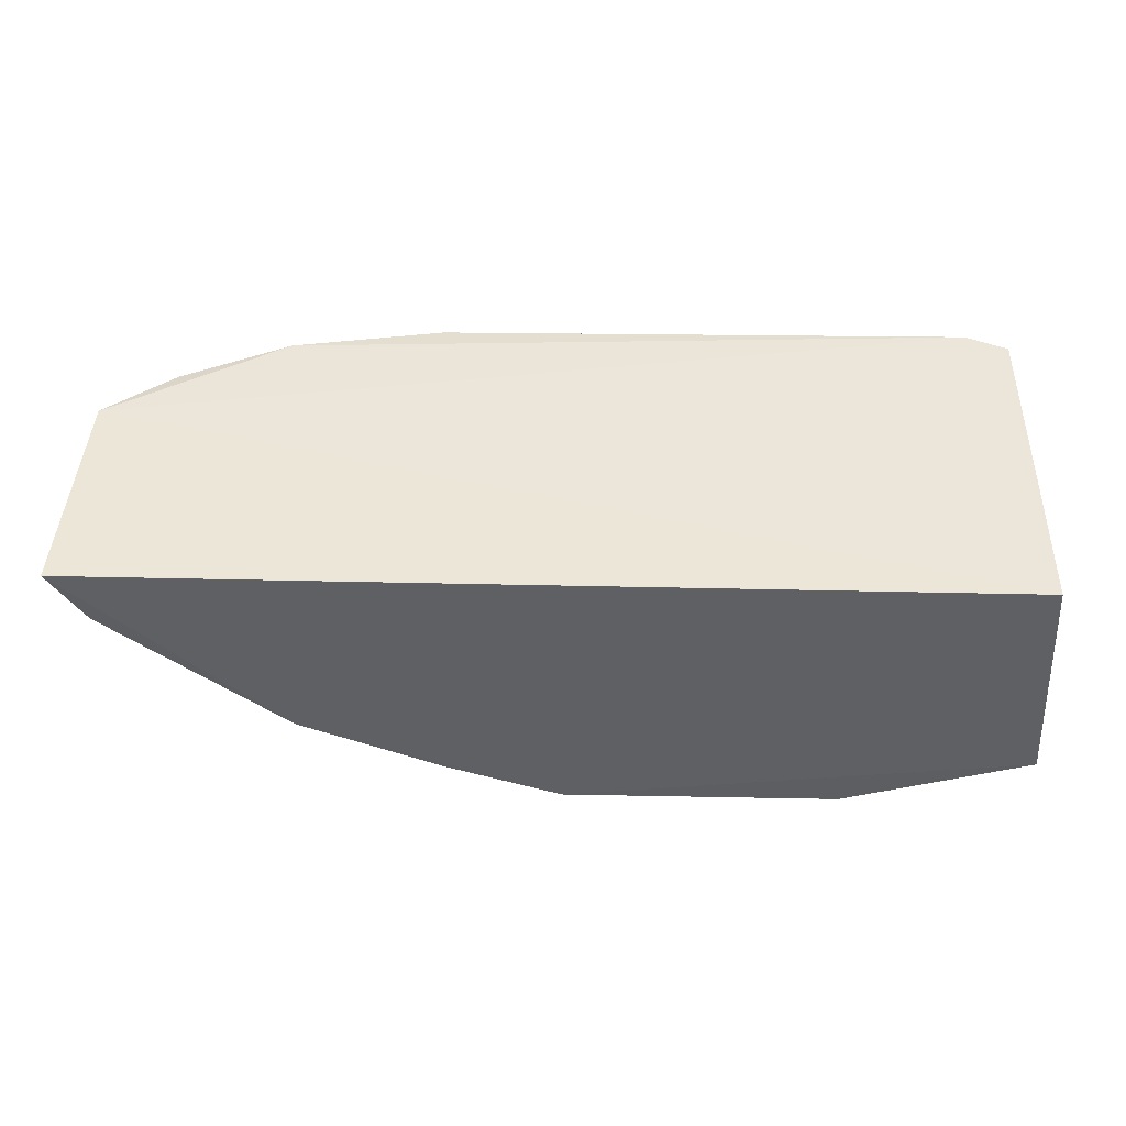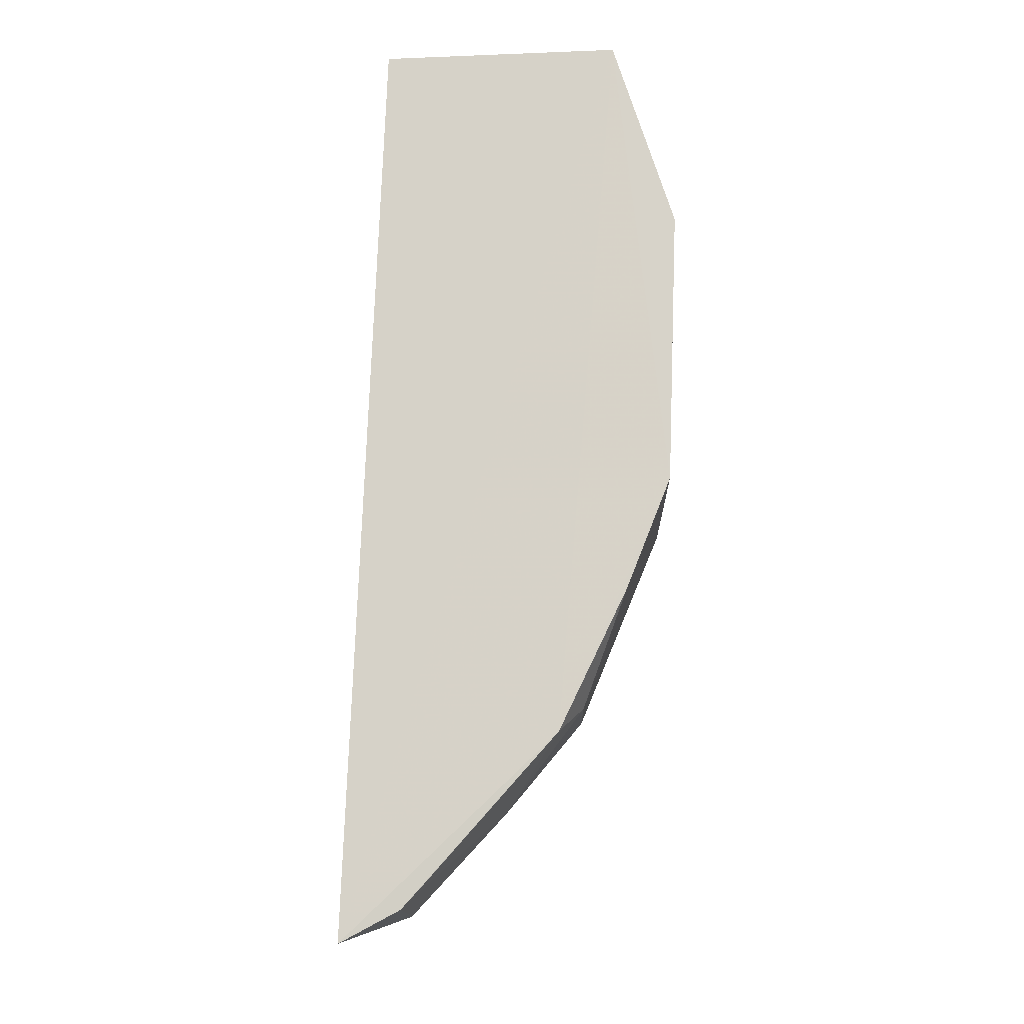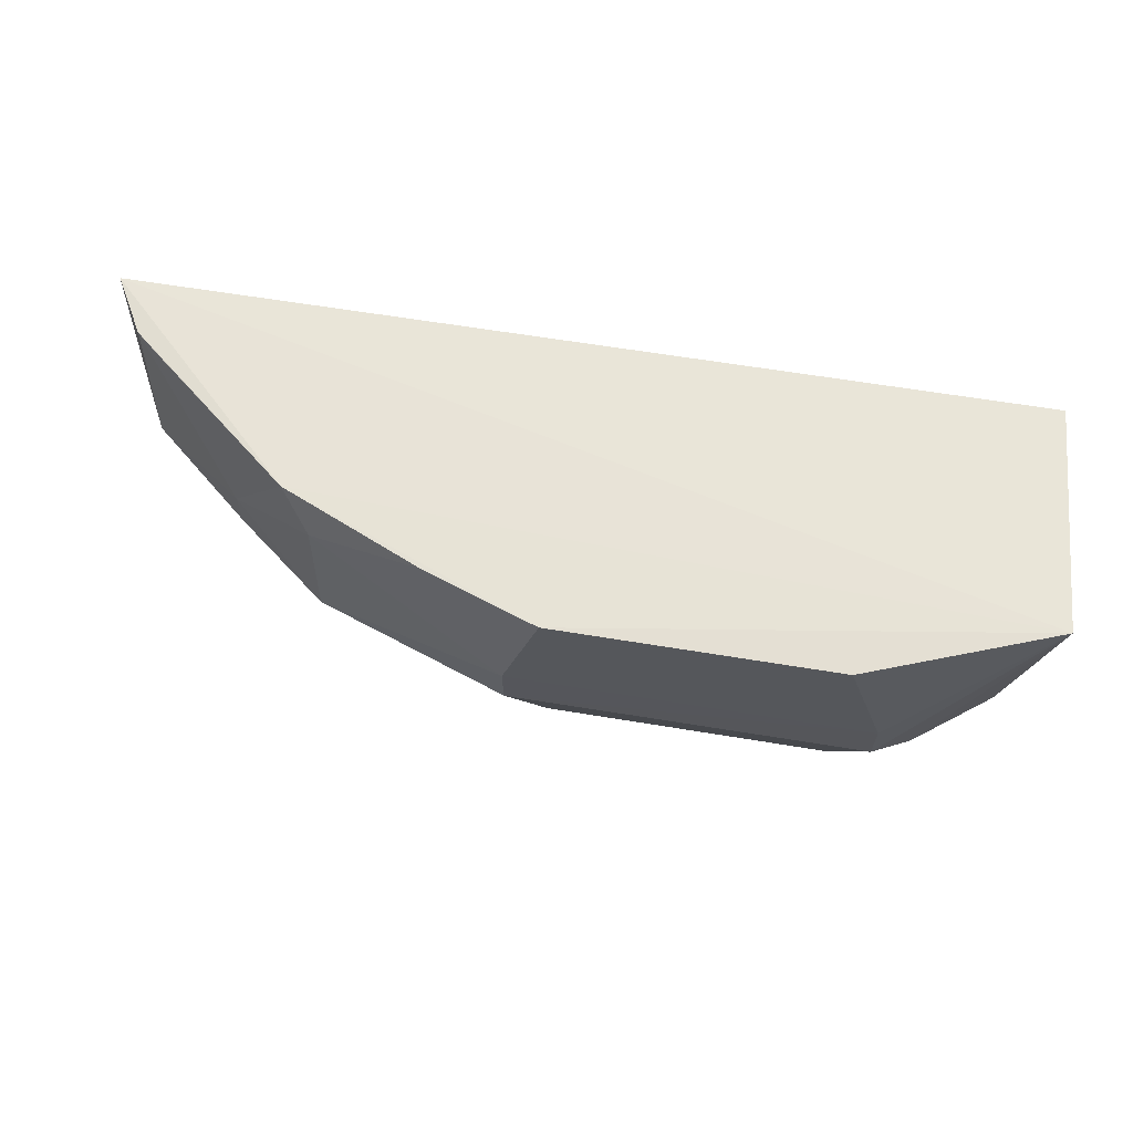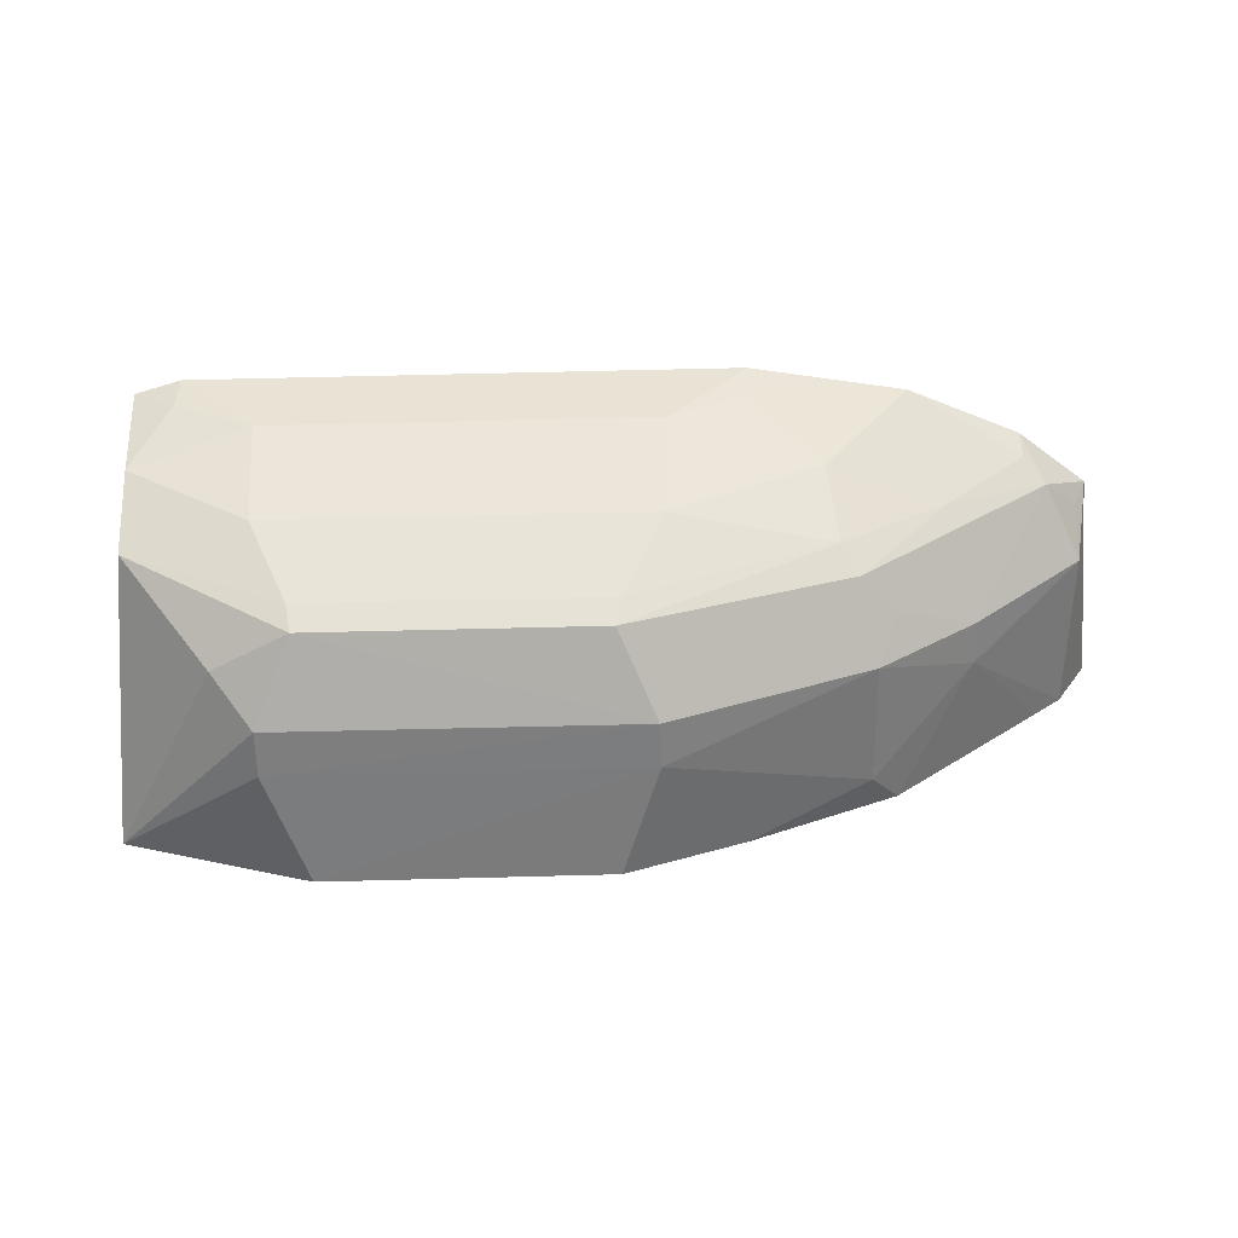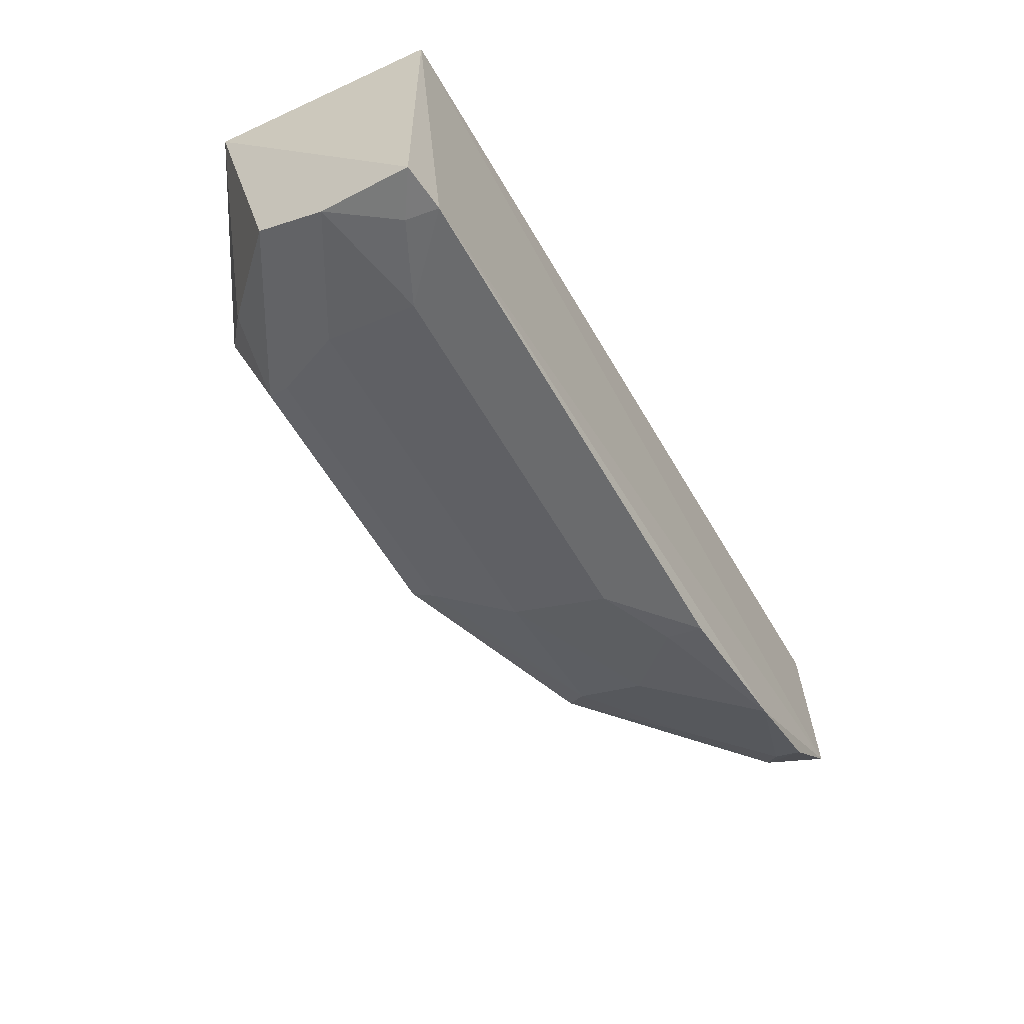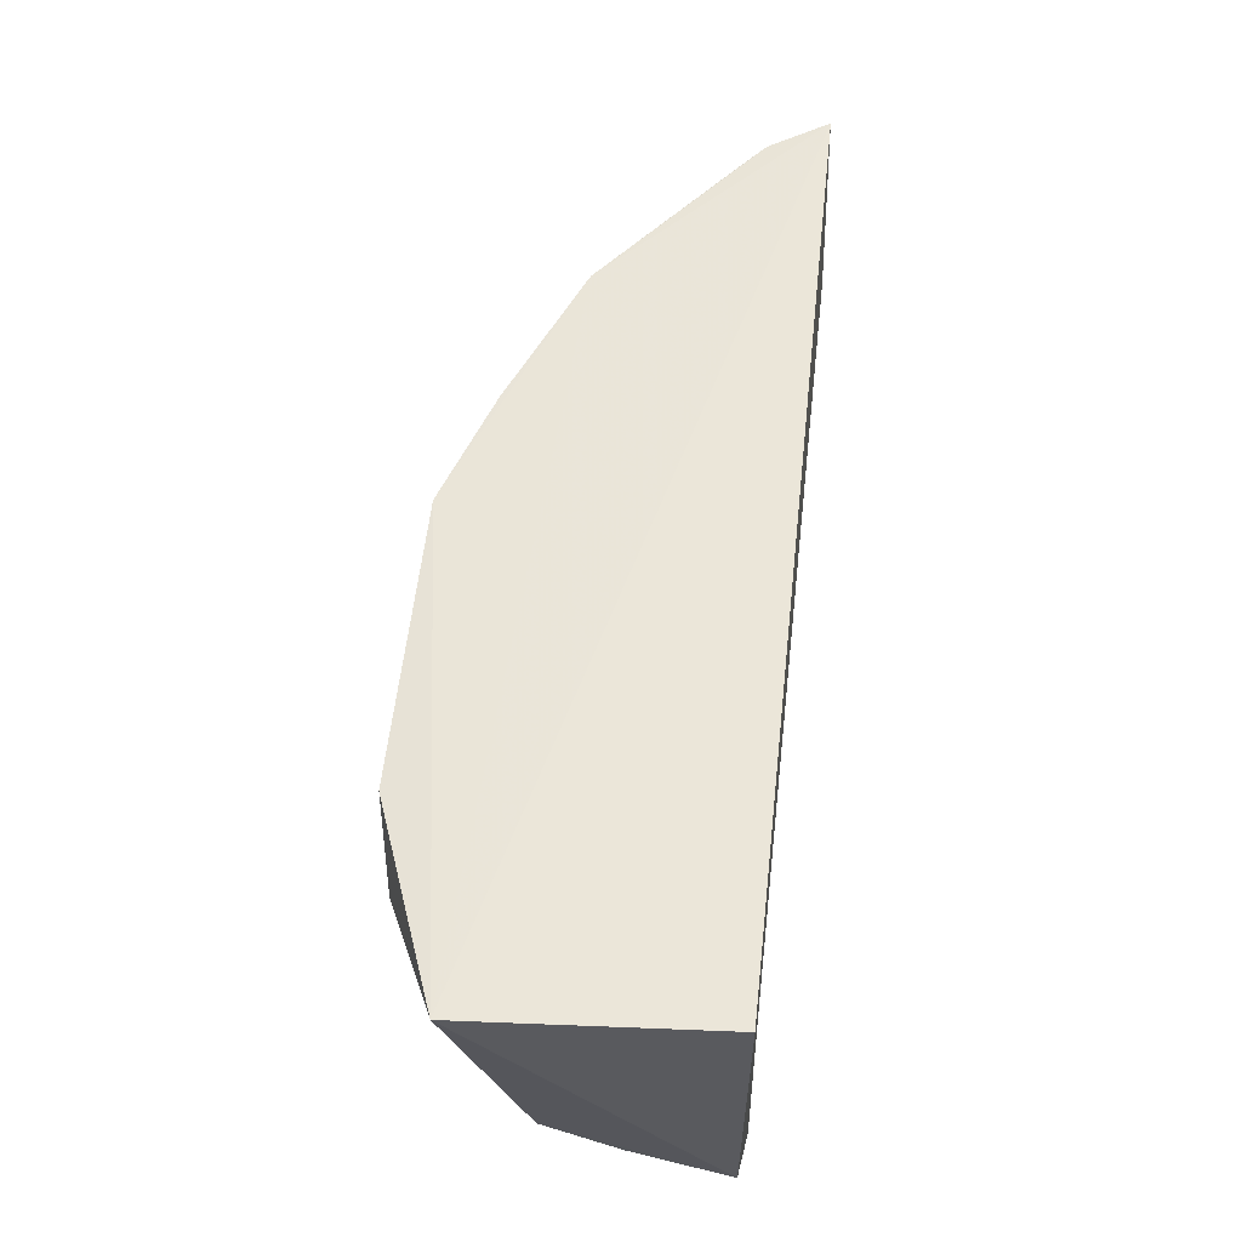
<metadata>
{"format":"obj","ext":"obj","renderer":"f3d","projection":"perspective","resolution":1024,"background":"white","views":[{"elev":45.7,"azim":0.9,"up":"+Y"},{"elev":77.2,"azim":-88.3,"up":"+Z"},{"elev":60.6,"azim":9.3,"up":"+Z"},{"elev":-56.6,"azim":-178.5,"up":"+Y"},{"elev":-58.6,"azim":119.4,"up":"+Z"},{"elev":58.1,"azim":95.8,"up":"+Z"}]}
</metadata>
<code>
v 0.1662 -0.2881 -0.3574
v 0.2297 -0.2353 -0.4619
v 0.2329 -0.1685 -0.3561
v -0.1252 -0.1654 -0.3565
v -0.02725 -0.2427 -0.4512
v 0.215 -0.1652 -0.4932
v 0.2391 -0.2613 -0.3547
v 0.1663 -0.2733 -0.453
v 0.01249 -0.271 -0.3576
v 0.2323 -0.1678 -0.4892
v -0.1191 -0.1618 -0.44
v 0.1805 -0.2857 -0.4212
v 0.1834 -0.233 -0.4732
v -0.07111 -0.2274 -0.4032
v -0.04359 -0.2459 -0.3574
v 0.0575 -0.2874 -0.3575
v 0.008519 -0.1651 -0.4928
v 0.1808 -0.2865 -0.403
v 0.196 -0.2714 -0.4369
v 0.1683 -0.2635 -0.4585
v 0.2301 -0.2061 -0.479
v -0.1141 -0.1893 -0.4219
v -0.03327 -0.2567 -0.4219
v -0.05048 -0.1632 -0.4813
v 0.03791 -0.1935 -0.4886
v 0.04318 -0.2851 -0.4209
v 0.1855 -0.1935 -0.4888
v 0.216 -0.1787 -0.4899
v -0.101 -0.1814 -0.4504
v -0.1122 -0.1881 -0.3577
v -0.03292 -0.2557 -0.3728
v -0.07084 -0.2271 -0.4202
v 0.04015 -0.2328 -0.4728
v 0.009137 -0.1795 -0.4896
v 0.04292 -0.2858 -0.4031
v -0.1139 -0.174 -0.4369
v -0.09294 -0.1748 -0.4587
v -0.1016 -0.1973 -0.3577
v -0.04055 -0.2423 -0.4354
v 0.05521 -0.2633 -0.4581
v -0.01741 -0.2054 -0.4744
v -0.06197 -0.2043 -0.457
v -0.0925 -0.164 -0.4627
v 0.05732 -0.2727 -0.4527
v -0.02079 -0.2337 -0.4593
f 7 3 4
f 10 6 3
f 10 7 2
f 10 3 7
f 11 4 3
f 11 3 6
f 15 7 4
f 16 1 7
f 16 15 9
f 16 7 15
f 18 12 7
f 18 7 1
f 19 12 8
f 19 8 2
f 19 2 7
f 19 7 12
f 20 13 2
f 20 2 8
f 21 10 2
f 21 2 13
f 22 4 11
f 24 11 6
f 24 6 17
f 25 17 6
f 26 12 18
f 26 8 12
f 26 23 5
f 27 21 13
f 27 25 6
f 27 13 25
f 28 6 10
f 28 10 21
f 28 27 6
f 28 21 27
f 30 15 4
f 30 4 22
f 30 22 14
f 31 15 14
f 31 14 23
f 31 9 15
f 32 29 5
f 32 22 29
f 32 23 14
f 32 14 22
f 33 25 13
f 33 13 20
f 34 24 17
f 34 17 25
f 34 25 33
f 35 26 18
f 35 18 1
f 35 1 16
f 35 16 9
f 35 9 31
f 35 31 23
f 35 23 26
f 36 29 22
f 36 22 11
f 36 11 29
f 38 30 14
f 38 14 15
f 38 15 30
f 39 32 5
f 39 5 23
f 39 23 32
f 40 33 20
f 40 20 8
f 41 34 33
f 41 24 34
f 42 5 29
f 42 29 37
f 42 37 24
f 42 24 41
f 43 37 29
f 43 29 11
f 43 11 24
f 43 24 37
f 44 40 8
f 44 8 26
f 44 26 5
f 45 33 40
f 45 41 33
f 45 42 41
f 45 5 42
f 45 44 5
f 45 40 44

</code>
